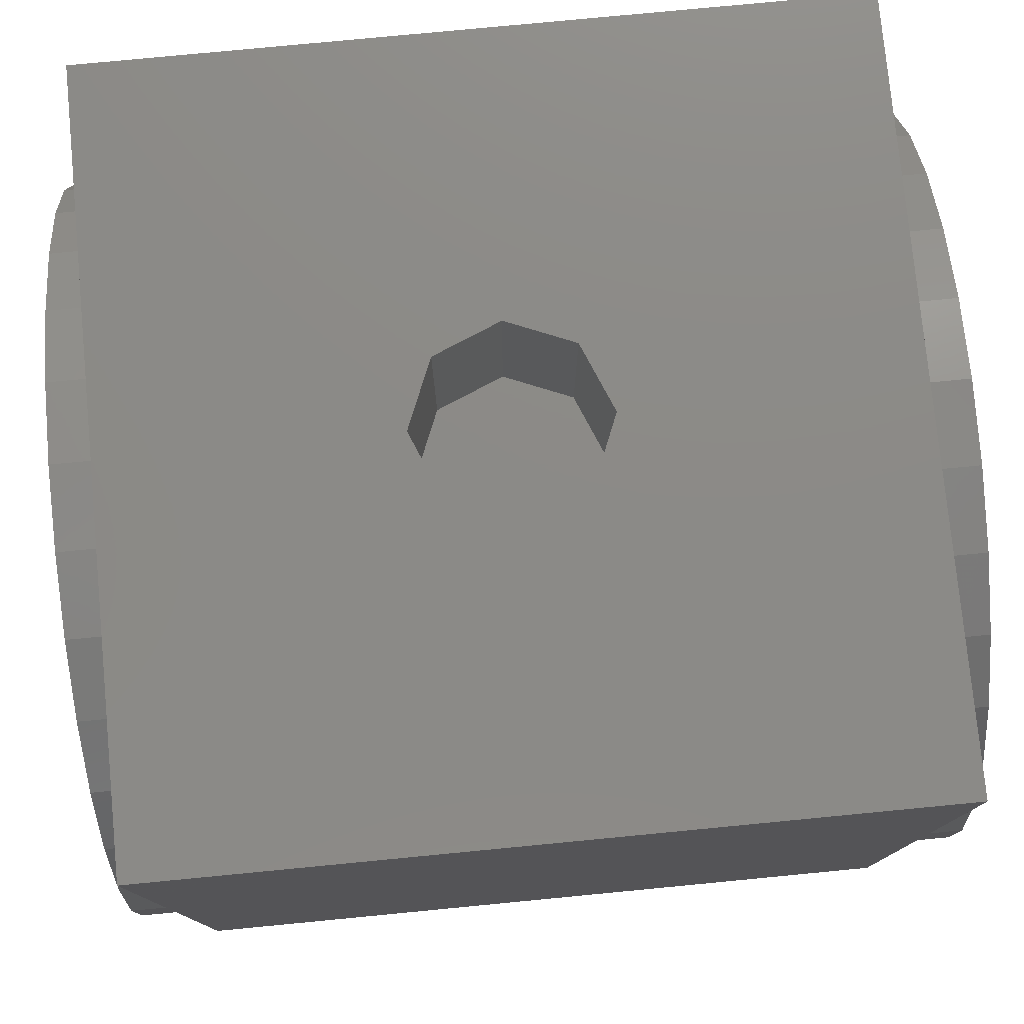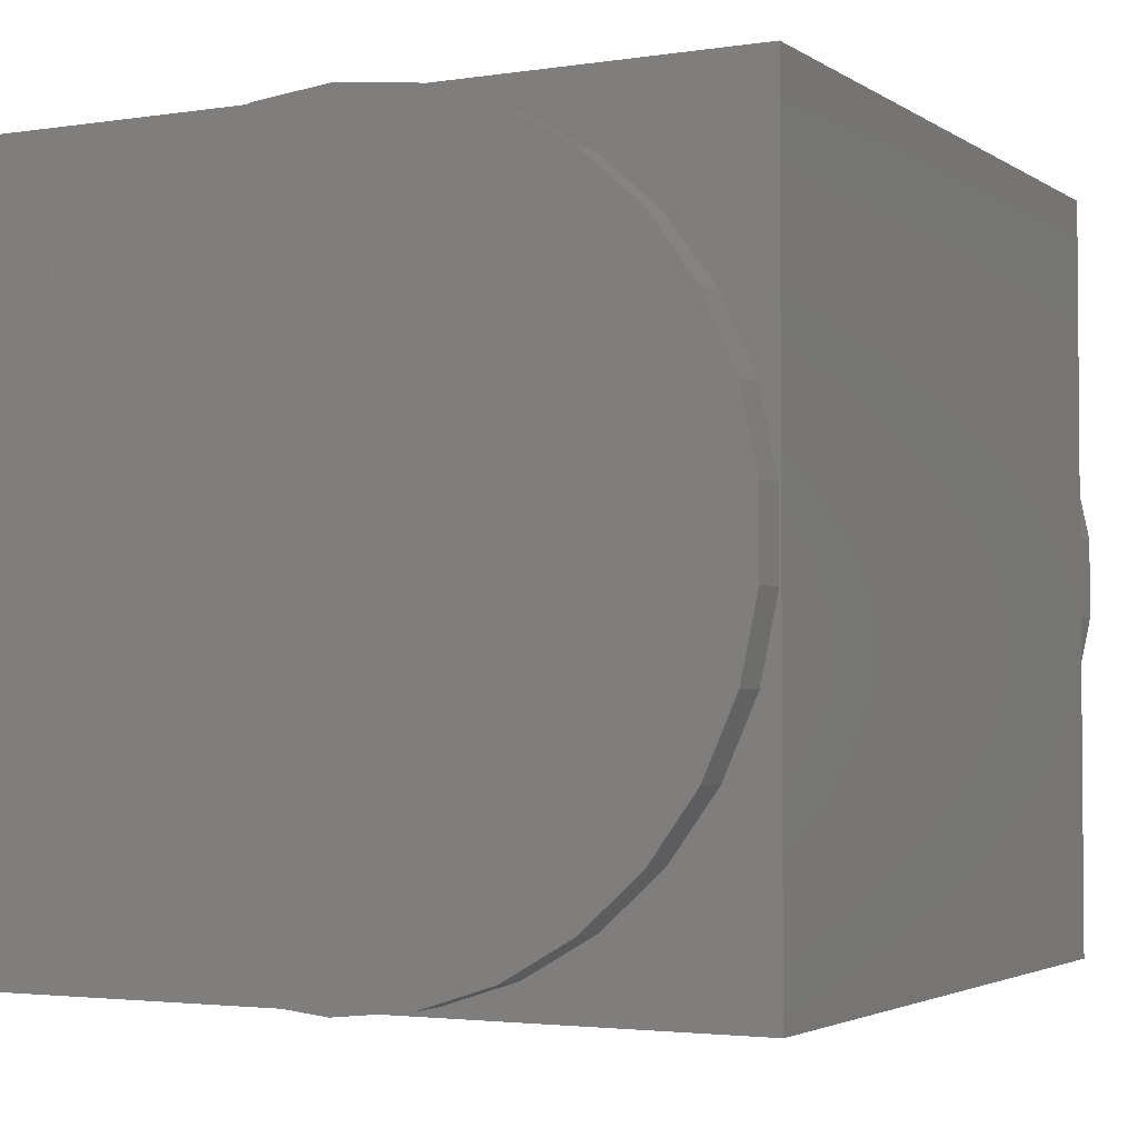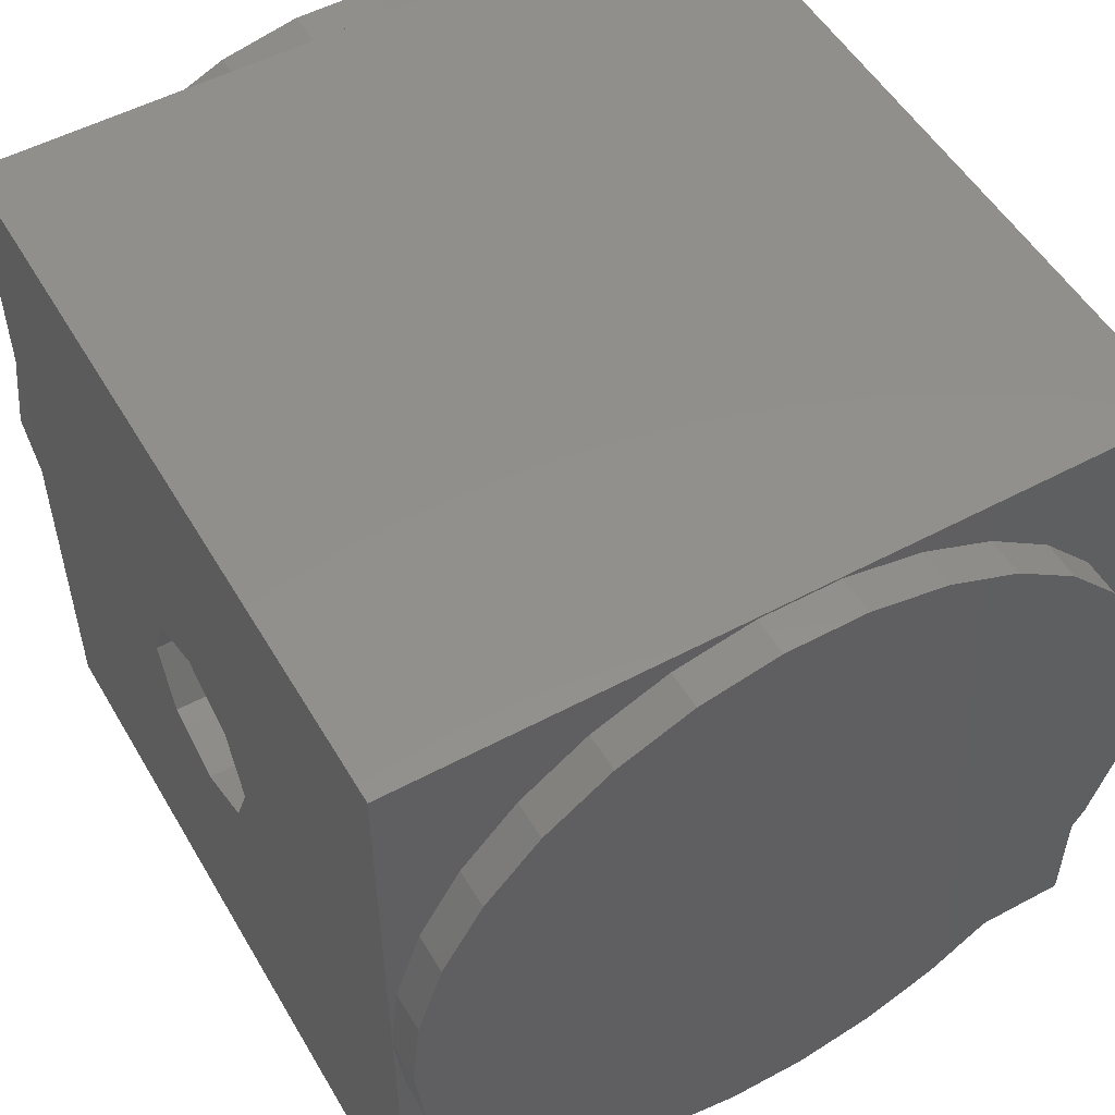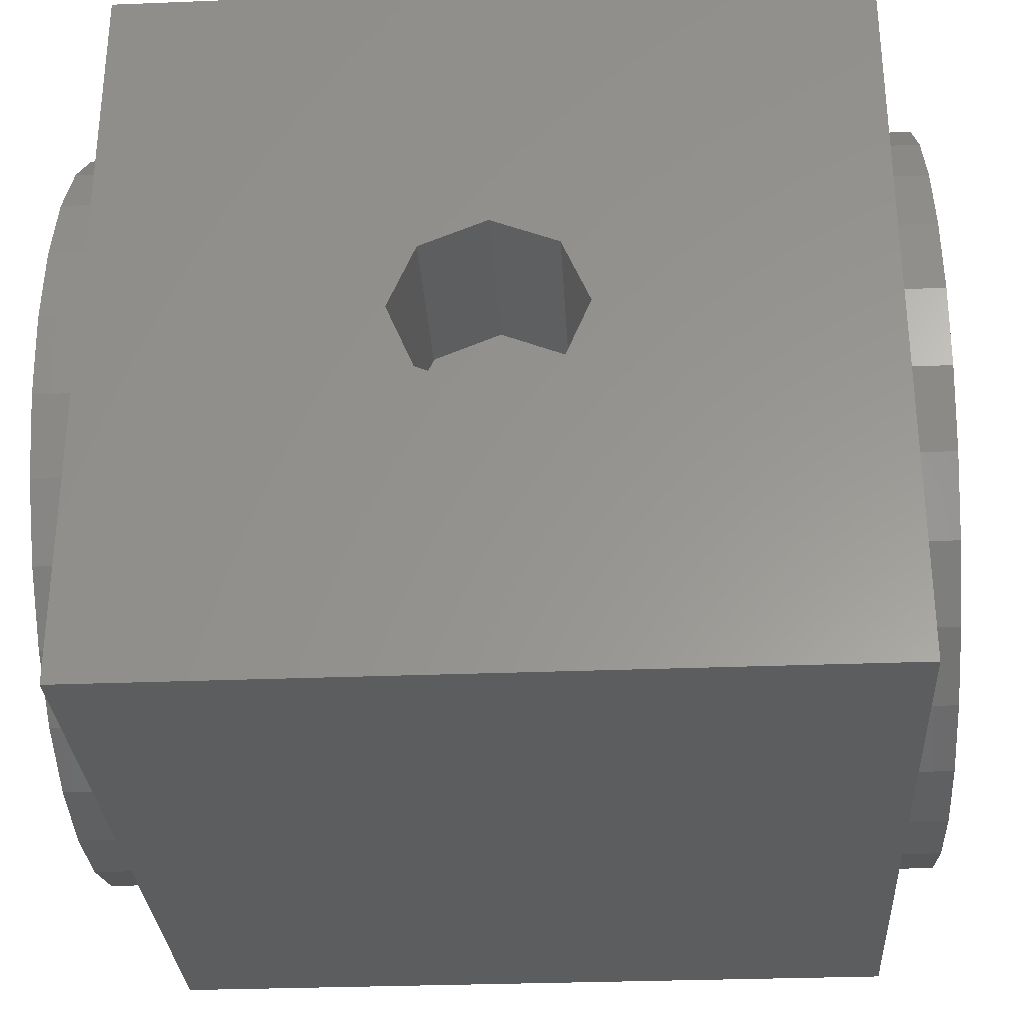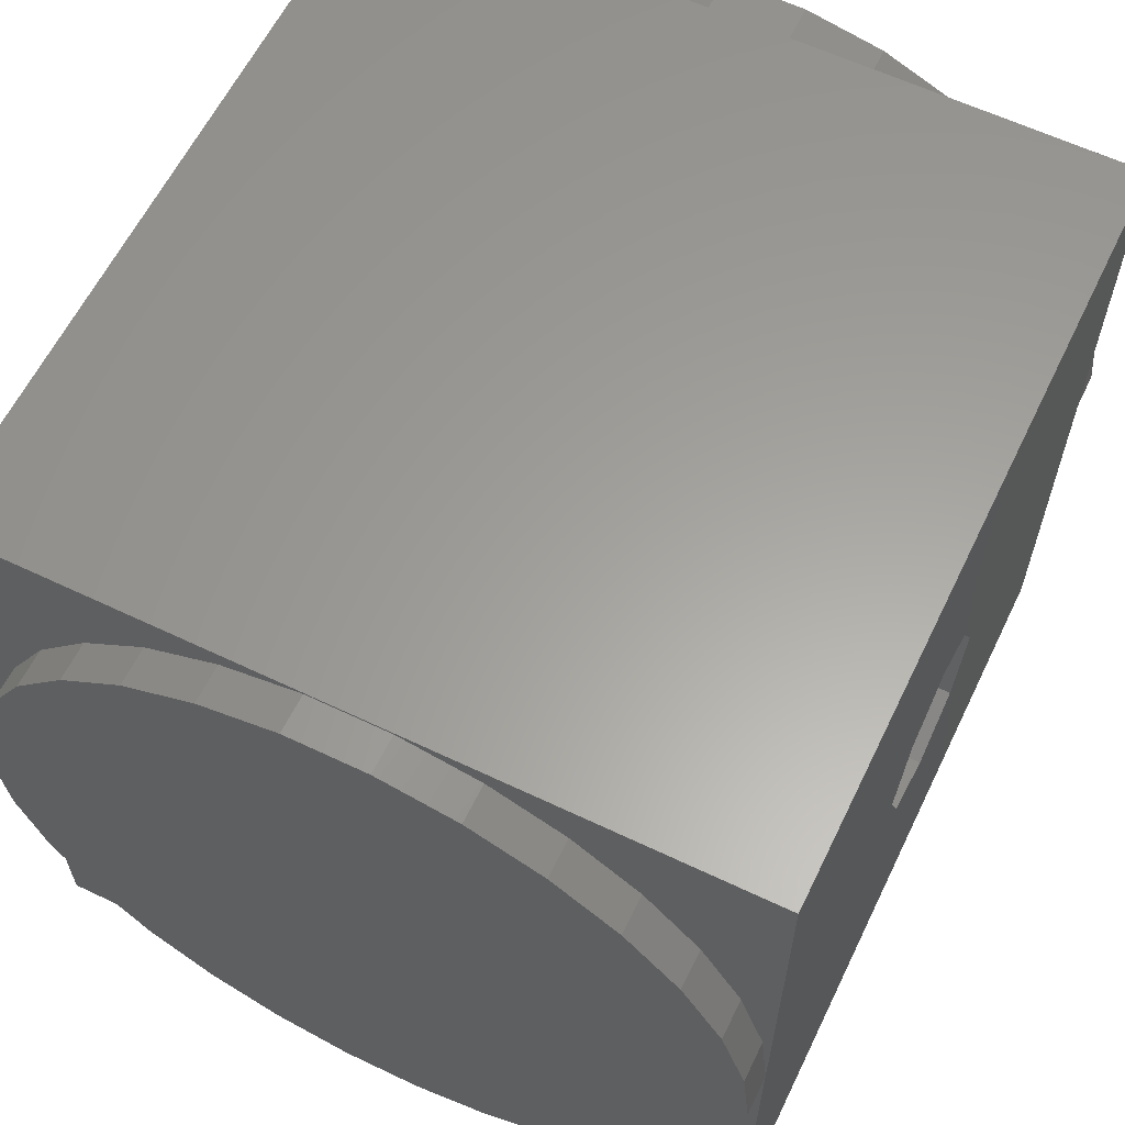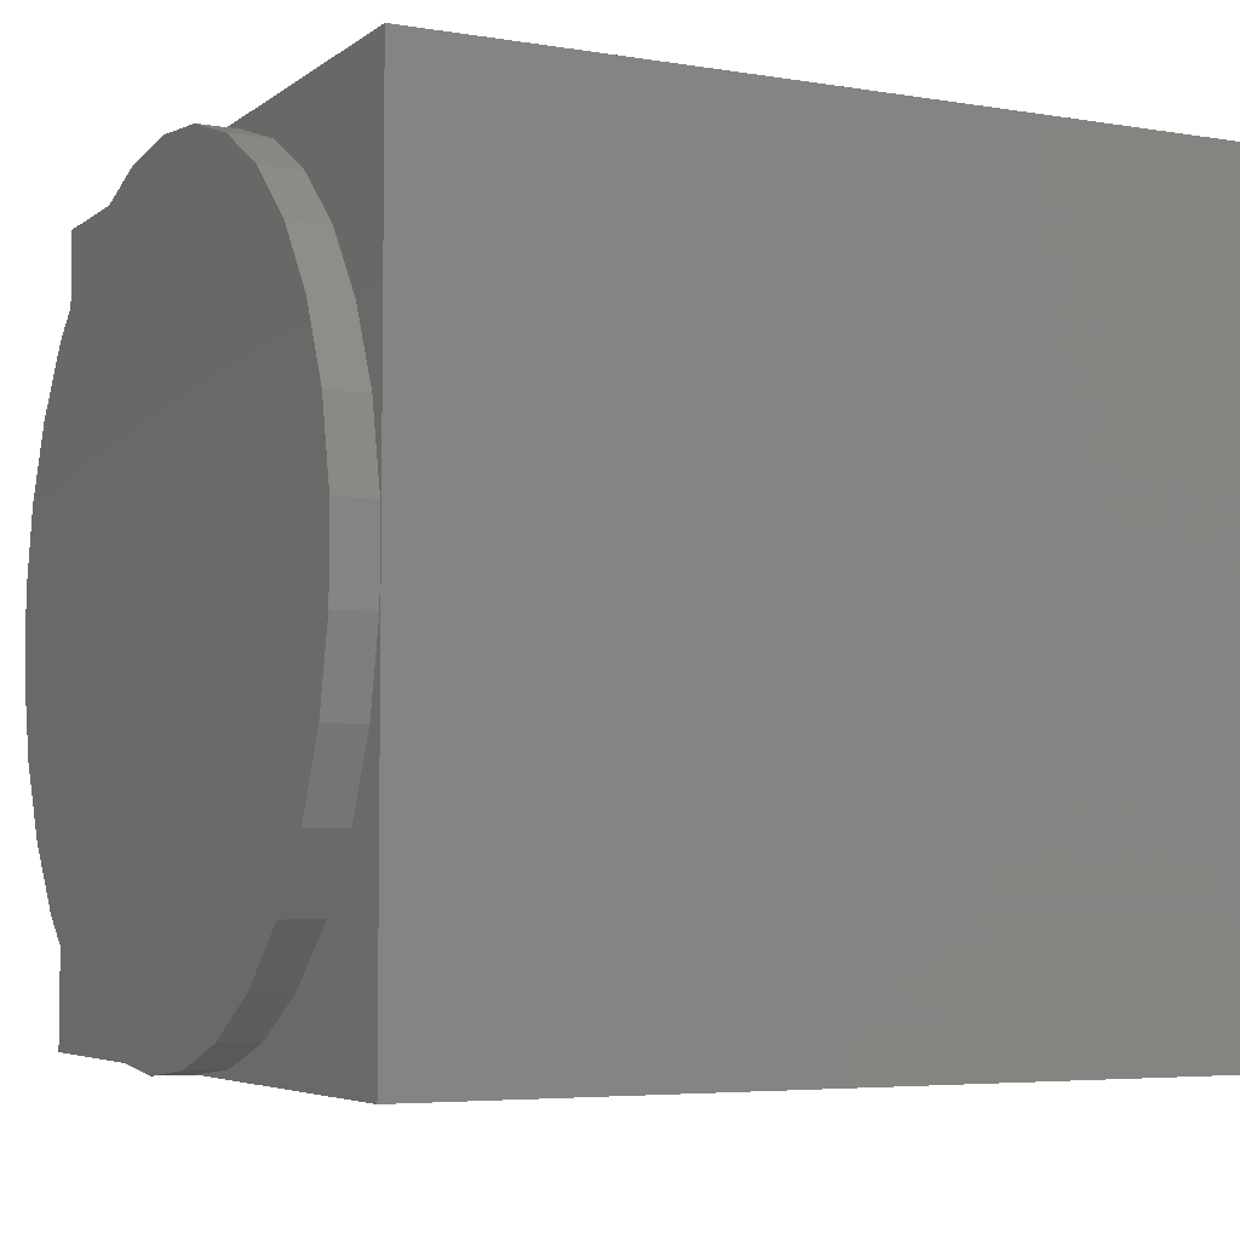
<metadata>
{"format":"stl","ext":"stl","renderer":"f3d","projection":"perspective","resolution":1024,"background":"white","views":[{"elev":77.6,"azim":-5.5,"up":"+Z"},{"elev":-2.9,"azim":-62.5,"up":"+Z"},{"elev":52.6,"azim":60.1,"up":"+Y"},{"elev":-30.4,"azim":3.3,"up":"+Y"},{"elev":61.2,"azim":-64.1,"up":"+Y"},{"elev":-5.1,"azim":153.1,"up":"+Z"}]}
</metadata>
<code>
# stl→obj: 156 verts, 308 faces
v -10 -10 0
v -10 -8.699 5.087
v -10 -8.66 5
v -10 -9.945 8.955
v -10 -9.945 11.05
v -10 -9.511 6.91
v -10 -8.604 4.923
v -10 -7.431 3.309
v -10 -5.878 1.91
v -10 -4.067 0.8645
v -10 -2.079 0.2185
v -10 0 0
v -10 -2.079 19.78
v -10 -10 20
v -10 0 20
v -10 -4.067 19.14
v -10 -5.878 18.09
v -10 -7.431 16.69
v -10 -8.66 15
v -10 -9.511 13.09
v -10 10 0
v -10 9.945 8.955
v -10 10 20
v -10 9.511 6.91
v -10 8.699 5.087
v -10 8.66 5
v -10 8.604 4.923
v -10 7.431 3.309
v -10 5.878 1.91
v -10 4.067 0.8645
v -10 2.079 0.2185
v -10 9.945 11.05
v -10 9.511 13.09
v -10 9.472 13.18
v -10 8.66 15
v -10 7.487 16.61
v -10 7.431 16.69
v -10 5.878 18.09
v -10 4.067 19.14
v -10 2.079 19.78
v 1.768 1.768 20
v 10 0 20
v 10 10 20
v 1.768 -1.768 20
v 2.5 0 20
v 0 2.5 20
v -1.768 1.768 20
v 10 -10 20
v 0 -2.5 20
v -1.768 -1.768 20
v -2.5 0 20
v 10 -9.945 11.05
v 10 -9.945 8.955
v 10 -9.511 13.09
v 10 -8.66 15
v 10 -7.431 16.69
v 10 -5.878 18.09
v 10 -4.067 19.14
v 10 -2.079 19.78
v 10 -10 0
v 10 -7.487 3.386
v 10 -8.66 5
v 10 -2.079 0.2185
v 10 0 0
v 10 -4.067 0.8645
v 10 -5.878 1.91
v 10 -7.431 3.309
v 10 -9.472 6.823
v 10 -9.511 6.91
v 10 9.945 11.05
v 10 10 0
v 10 9.511 13.09
v 10 8.699 14.91
v 10 8.66 15
v 10 8.604 15.08
v 10 7.431 16.69
v 10 5.878 18.09
v 10 4.067 19.14
v 10 2.079 19.78
v 10 9.945 8.955
v 10 9.511 6.91
v 10 9.472 6.823
v 10 8.66 5
v 10 7.487 3.386
v 10 7.431 3.309
v 10 5.878 1.91
v 10 4.067 0.8645
v 10 2.079 0.2185
v 11 0 20
v 11 -2.079 19.78
v 11 -9.511 13.09
v -11 5.878 1.91
v -11 9.511 6.91
v -11 7.431 3.309
v -11 9.945 11.05
v -11 9.945 8.955
v -11 9.511 13.09
v -11 8.66 15
v -11 7.431 16.69
v -11 5.878 18.09
v -11 4.067 19.14
v -11 2.079 19.78
v -11 0 20
v -11 -2.079 19.78
v -11 -4.067 19.14
v -11 -5.878 18.09
v -11 -7.431 16.69
v -11 -8.66 15
v -11 -9.511 6.91
v -11 -9.511 13.09
v -11 -9.945 8.955
v -11 -9.945 11.05
v 11 -4.067 0.8645
v 11 -5.878 1.91
v -11 -5.878 1.91
v -11 -4.067 0.8645
v 11 0 0
v 11 -2.079 0.2185
v -11 -2.079 0.2185
v -11 0 0
v 11 9.945 8.955
v 11 9.945 11.05
v -11 8.66 5
v 11 8.66 15
v 11 9.511 13.09
v -11 2.079 0.2185
v 11 2.079 19.78
v 11 -8.66 5
v 11 -9.511 6.91
v -11 -8.66 5
v 11 7.431 3.309
v 11 5.878 1.91
v -11 4.067 0.8645
v 11 4.067 0.8645
v 11 2.079 0.2185
v 11 9.511 6.91
v 11 5.878 18.09
v 11 4.067 19.14
v 11 -7.431 3.309
v 11 8.66 5
v 11 -9.945 11.05
v 11 -9.945 8.955
v -11 -7.431 3.309
v 11 7.431 16.69
v 11 -7.431 16.69
v 11 -5.878 18.09
v 11 -4.067 19.14
v 11 -8.66 15
v 2.5 0 15
v 1.768 1.768 15
v -1.768 1.768 15
v -2.5 0 15
v 0 2.5 15
v 1.768 -1.768 15
v 0 -2.5 15
v -1.768 -1.768 15
f 1 2 3
f 4 1 5
f 6 1 4
f 2 1 6
f 7 1 3
f 8 1 7
f 9 1 8
f 10 1 9
f 11 1 10
f 1 11 12
f 13 14 15
f 16 14 13
f 17 14 16
f 18 14 17
f 19 14 18
f 20 14 19
f 5 14 20
f 14 5 1
f 21 22 23
f 21 24 22
f 21 25 24
f 21 26 25
f 21 27 26
f 21 28 27
f 21 29 28
f 21 30 29
f 21 31 30
f 31 21 12
f 32 23 22
f 33 23 32
f 34 23 33
f 35 23 34
f 36 23 35
f 37 23 36
f 38 23 37
f 39 23 38
f 40 23 39
f 23 40 15
f 41 42 43
f 44 42 45
f 42 41 45
f 43 46 41
f 23 46 43
f 15 47 23
f 46 23 47
f 42 44 48
f 49 48 44
f 14 49 50
f 47 15 51
f 51 15 50
f 14 50 15
f 49 14 48
f 52 48 53
f 54 48 52
f 55 48 54
f 56 48 55
f 57 48 56
f 58 48 57
f 59 48 58
f 48 59 42
f 60 61 62
f 63 60 64
f 65 60 63
f 66 60 65
f 67 60 66
f 61 60 67
f 68 60 62
f 69 60 68
f 53 60 69
f 60 53 48
f 43 70 71
f 43 72 70
f 43 73 72
f 43 74 73
f 43 75 74
f 43 76 75
f 43 77 76
f 43 78 77
f 43 79 78
f 79 43 42
f 80 71 70
f 81 71 80
f 82 71 81
f 83 71 82
f 84 71 83
f 85 71 84
f 86 71 85
f 87 71 86
f 88 71 87
f 71 88 64
f 71 23 43
f 23 71 21
f 12 64 60
f 12 60 1
f 64 12 71
f 71 12 21
f 1 48 14
f 48 1 60
f 89 90 91
f 92 93 94
f 93 95 96
f 93 97 95
f 93 98 97
f 93 99 98
f 93 100 99
f 93 101 100
f 93 102 101
f 93 103 102
f 93 104 103
f 93 105 104
f 93 106 105
f 93 107 106
f 93 108 107
f 109 108 93
f 109 110 108
f 111 110 109
f 110 111 112
f 66 113 114
f 113 66 65
f 115 10 9
f 10 115 116
f 63 117 118
f 117 63 64
f 119 12 11
f 12 119 120
f 22 95 32
f 95 22 96
f 121 70 122
f 70 121 80
f 94 93 123
f 34 98 35
f 98 34 97
f 73 74 124
f 125 73 124
f 73 125 72
f 33 97 34
f 120 93 126
f 127 89 125
f 128 68 62
f 68 128 129
f 2 130 3
f 92 28 29
f 28 92 94
f 86 131 132
f 131 86 85
f 126 30 31
f 30 126 133
f 88 134 135
f 134 88 87
f 25 93 24
f 93 25 123
f 136 82 81
f 24 96 22
f 96 24 93
f 136 80 121
f 80 136 81
f 79 89 127
f 89 79 42
f 102 15 40
f 15 102 103
f 137 138 125
f 125 89 91
f 100 39 38
f 39 100 101
f 77 138 137
f 138 77 78
f 32 97 33
f 97 32 95
f 122 72 125
f 72 122 70
f 120 31 12
f 31 120 126
f 64 135 117
f 135 64 88
f 61 128 62
f 128 61 139
f 3 130 7
f 125 121 122
f 125 136 121
f 125 140 136
f 125 131 140
f 125 132 131
f 125 134 132
f 125 135 134
f 125 117 135
f 125 118 117
f 125 113 118
f 125 114 113
f 125 139 114
f 125 128 139
f 91 128 125
f 91 129 128
f 141 129 91
f 129 141 142
f 116 109 119
f 115 109 116
f 143 109 115
f 126 93 133
f 133 93 92
f 94 27 28
f 27 94 123
f 131 85 84
f 133 29 30
f 29 133 92
f 87 132 134
f 132 87 86
f 140 84 83
f 84 140 131
f 27 123 26
f 140 82 136
f 82 140 83
f 26 123 25
f 138 127 125
f 101 40 39
f 40 101 102
f 78 127 138
f 127 78 79
f 99 38 37
f 38 99 100
f 76 137 144
f 137 76 77
f 130 109 143
f 109 2 6
f 2 109 130
f 129 69 68
f 106 18 17
f 18 106 107
f 57 145 146
f 145 57 56
f 146 145 91
f 109 4 111
f 4 109 6
f 69 142 53
f 142 69 129
f 120 109 93
f 119 109 120
f 124 144 125
f 144 137 125
f 144 75 76
f 75 144 124
f 36 99 37
f 98 36 35
f 36 98 99
f 74 75 124
f 116 11 10
f 11 116 119
f 65 118 113
f 118 65 63
f 147 146 91
f 111 5 112
f 5 111 4
f 53 141 52
f 141 53 142
f 52 91 54
f 91 52 141
f 112 20 110
f 20 112 5
f 67 114 139
f 114 67 66
f 143 9 8
f 9 143 115
f 143 7 130
f 7 143 8
f 139 61 67
f 90 147 91
f 145 148 91
f 54 148 55
f 148 54 91
f 110 19 108
f 19 110 20
f 108 18 107
f 18 108 19
f 55 145 56
f 145 55 148
f 58 146 147
f 146 58 57
f 105 17 16
f 17 105 106
f 59 147 90
f 147 59 58
f 104 16 13
f 16 104 105
f 42 90 89
f 90 42 59
f 103 13 15
f 13 103 104
f 149 41 150
f 41 149 45
f 51 151 47
f 151 51 152
f 153 41 46
f 41 153 150
f 150 154 149
f 153 154 150
f 153 155 154
f 151 155 153
f 151 156 155
f 156 151 152
f 151 46 47
f 46 151 153
f 154 49 44
f 49 154 155
f 50 152 51
f 152 50 156
f 154 45 149
f 45 154 44
f 155 50 49
f 50 155 156

</code>
